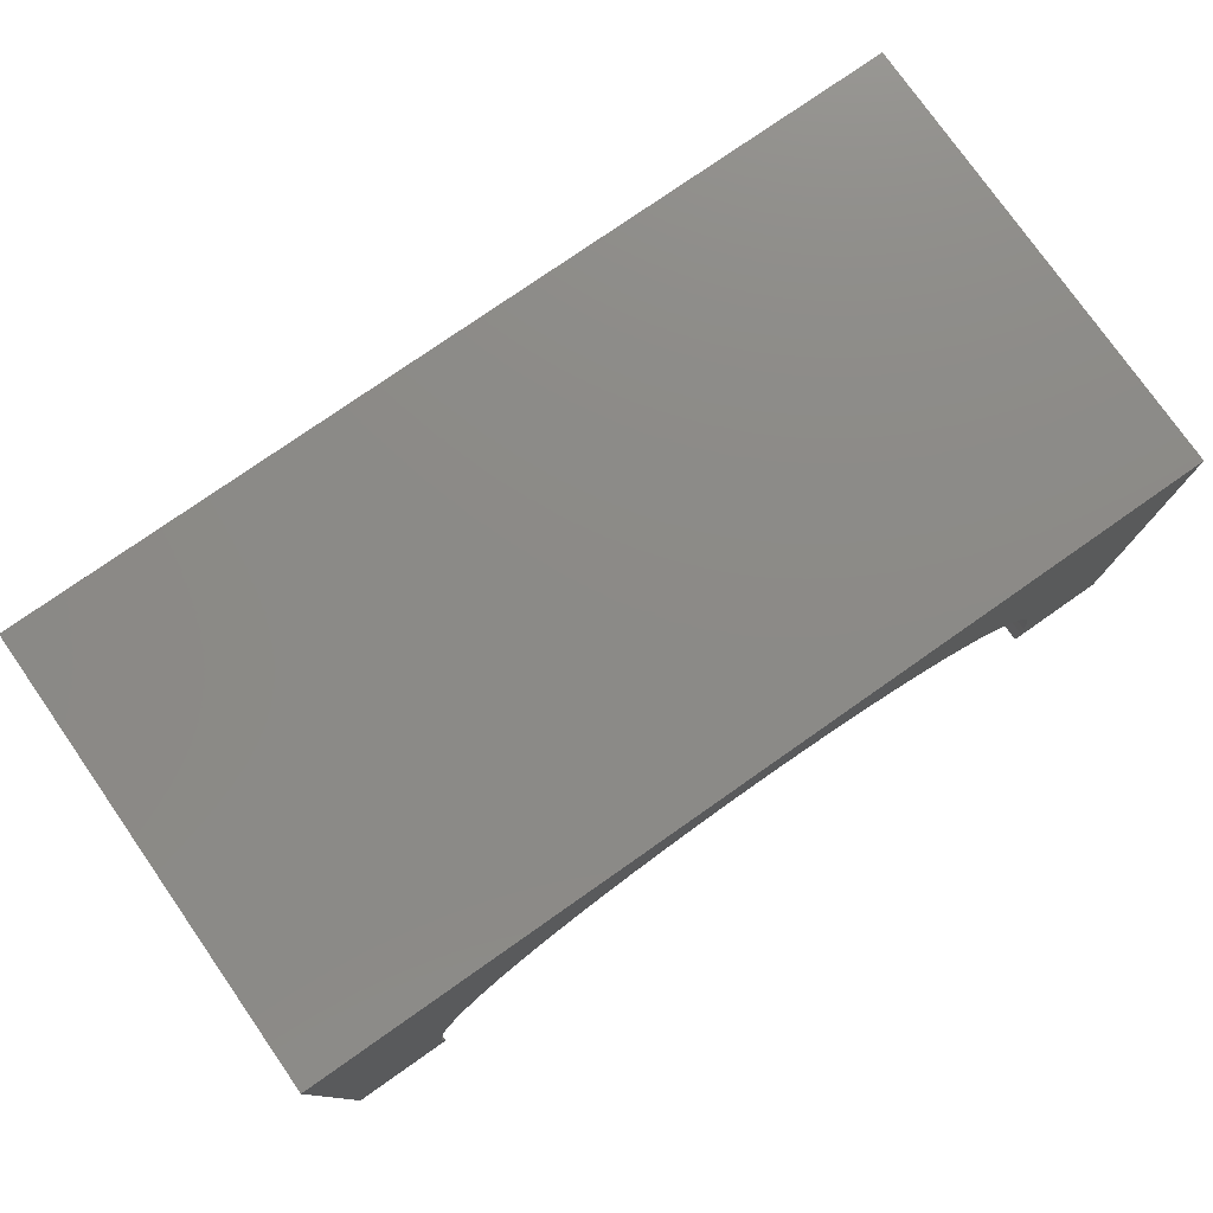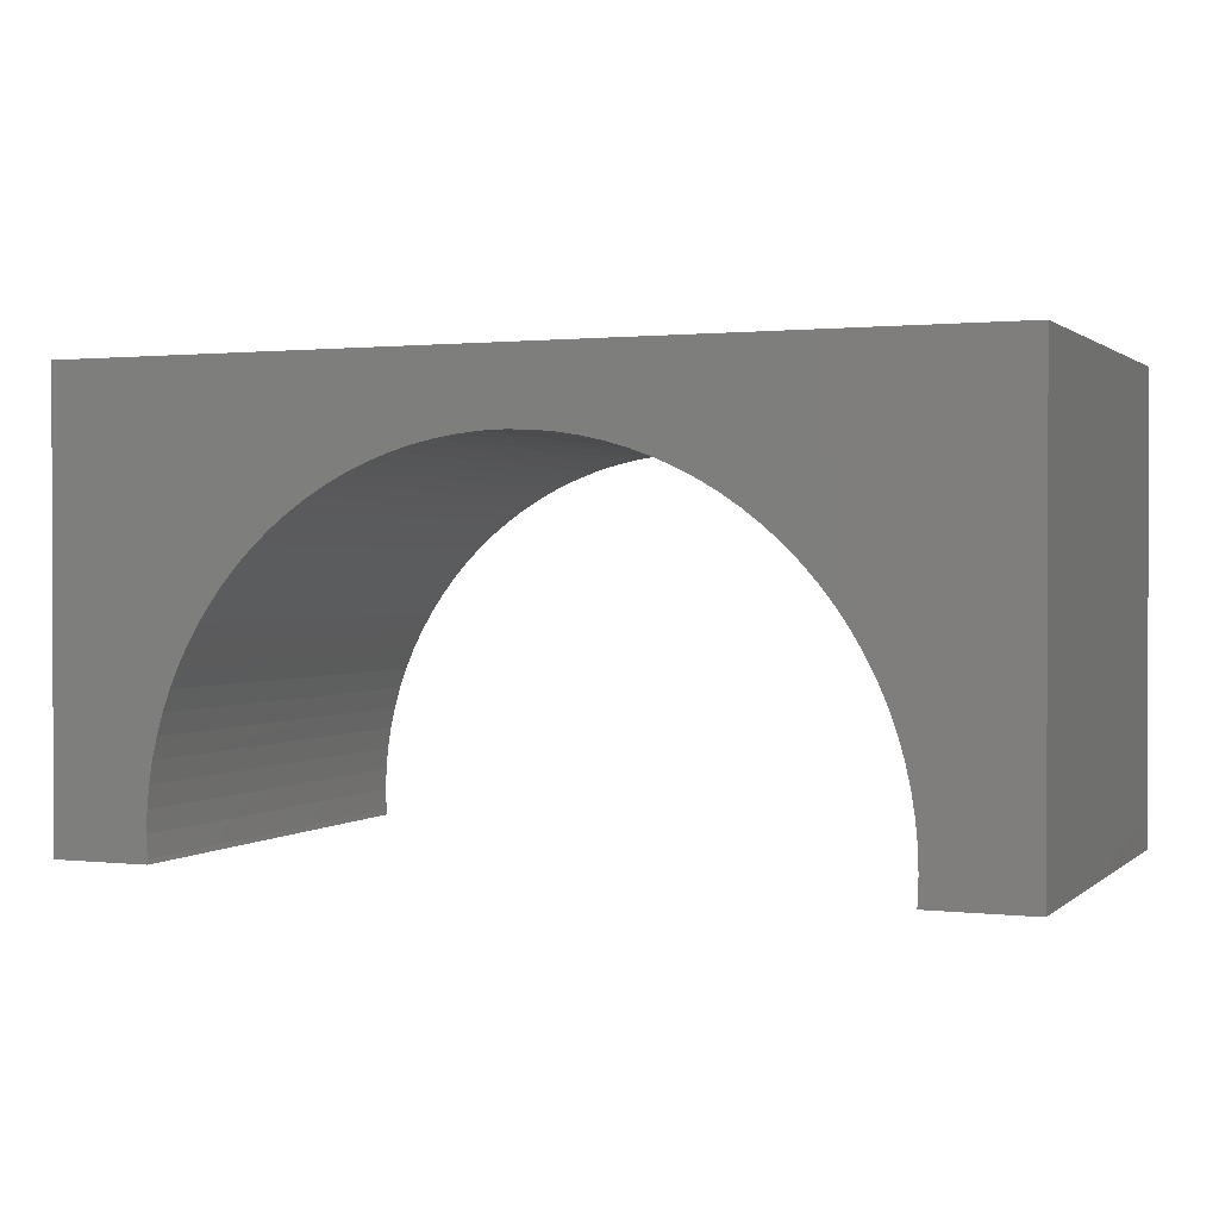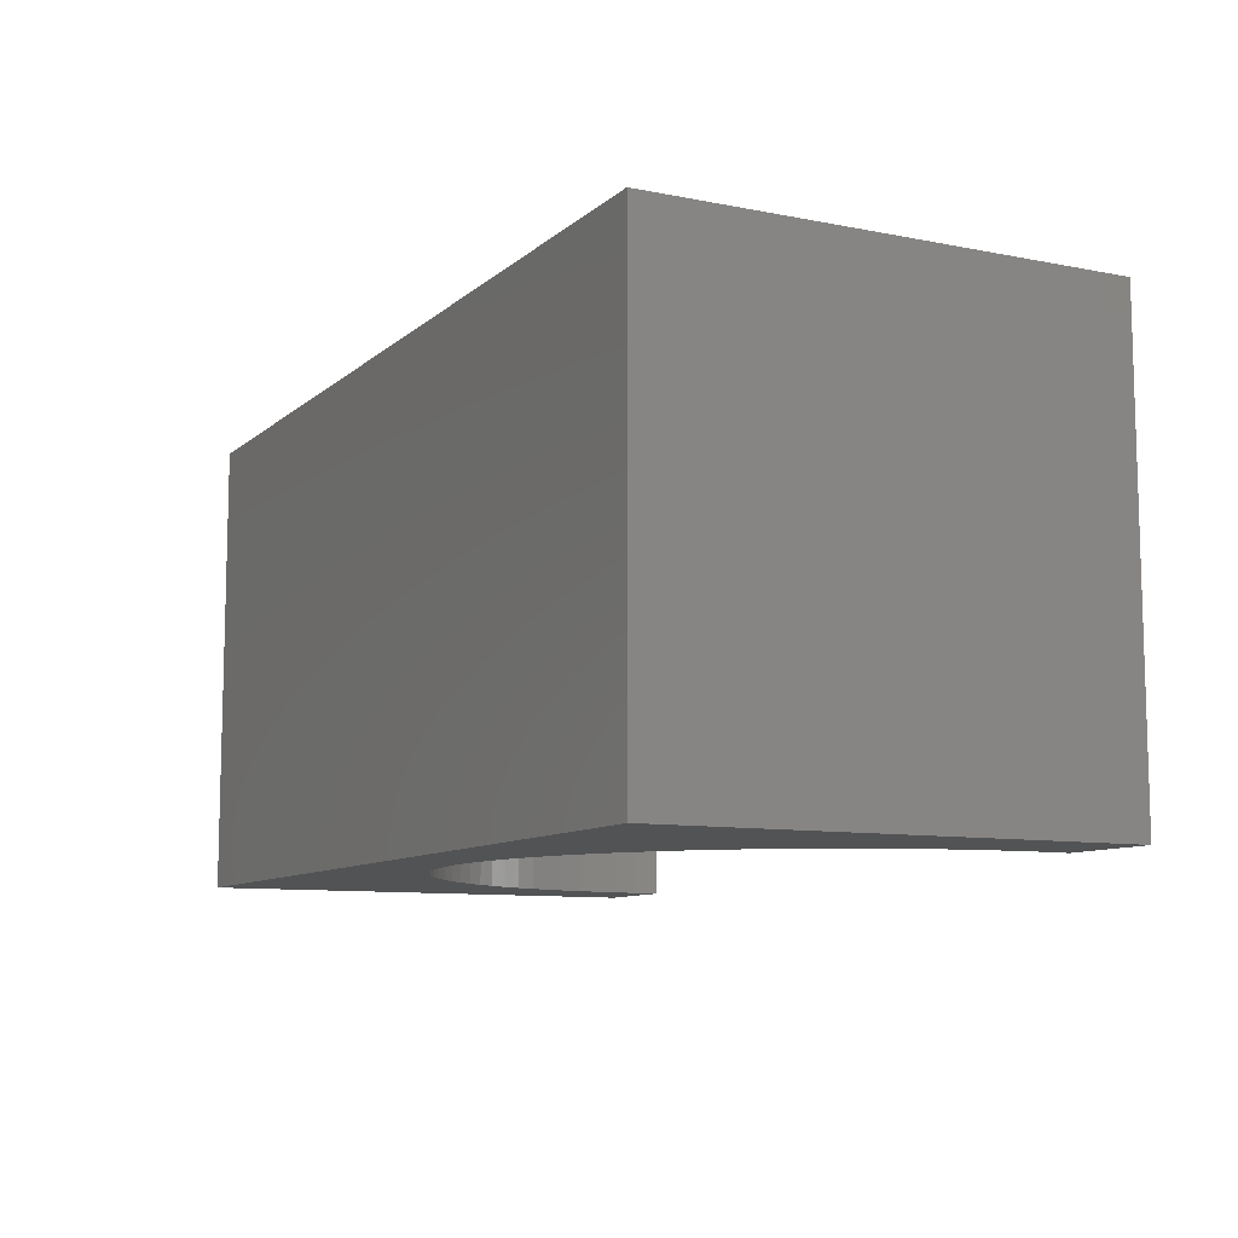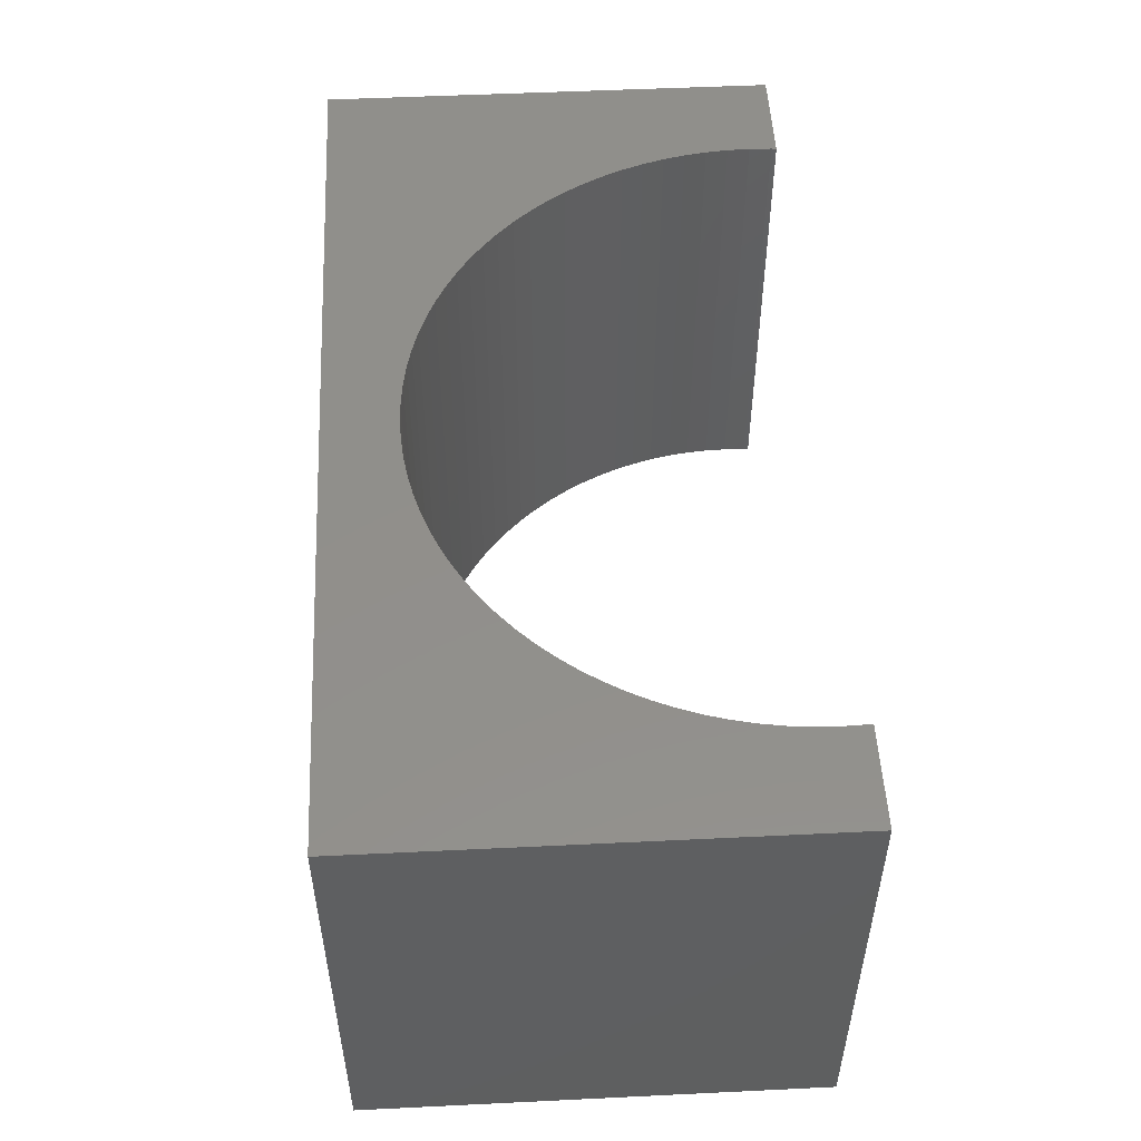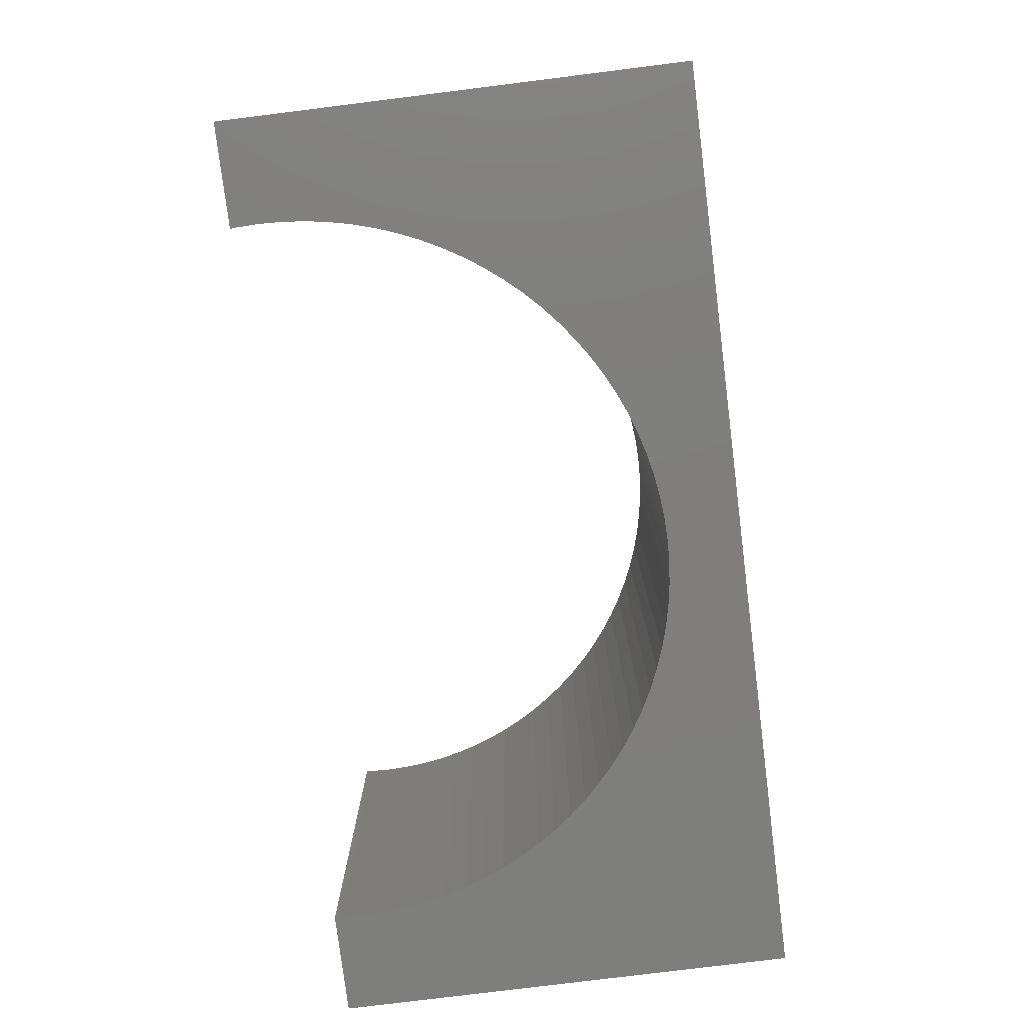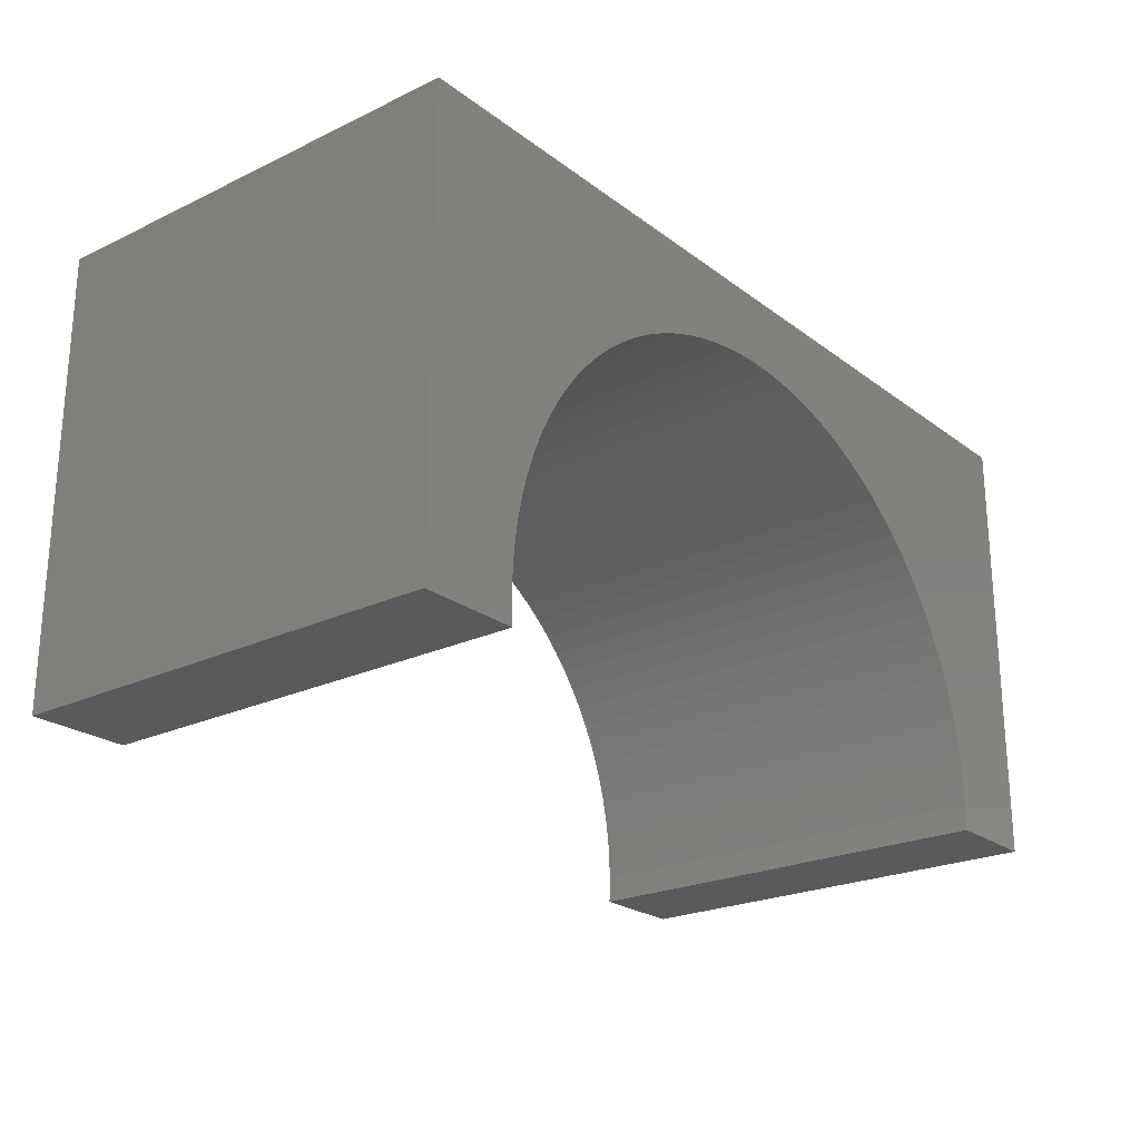
<metadata>
{"format":"stl","ext":"stl","renderer":"f3d","projection":"perspective","resolution":1024,"background":"white","views":[{"elev":77.3,"azim":-35.0,"up":"+Z"},{"elev":1.1,"azim":-157.5,"up":"+Z"},{"elev":-9.6,"azim":62.8,"up":"+Y"},{"elev":51.3,"azim":87.0,"up":"+Y"},{"elev":-78.4,"azim":-82.9,"up":"+Y"},{"elev":-23.2,"azim":128.8,"up":"+Z"}]}
</metadata>
<code>
# stl→obj: 118 verts, 232 faces
v 5 -2.5 2.5
v 5 2.5 -2.5
v 5 2.5 2.5
v 5 -2.5 -2.5
v -5 2.5 2.5
v -5 -2.5 2.5
v 3.887 -2.5 -2.5
v 3.887 2.5 -2.5
v -5 -2.5 -2.5
v -3.887 2.5 -2.5
v -3.887 -2.5 -2.5
v -5 2.5 -2.5
v 0 2.5 1.7
v 0.2449 2.5 1.692
v 0.4888 2.5 1.669
v 0.7308 2.5 1.631
v 0.9699 2.5 1.577
v 1.205 2.5 1.509
v 1.436 2.5 1.426
v 1.661 2.5 1.329
v 1.879 2.5 1.218
v 2.09 2.5 1.093
v 2.292 2.5 0.9552
v 2.486 2.5 0.805
v 2.67 2.5 0.643
v 2.843 2.5 0.4697
v 3.005 2.5 0.286
v 3.155 2.5 0.09236
v 3.293 2.5 -0.1103
v 3.418 2.5 -0.3212
v 3.529 2.5 -0.5395
v 3.626 2.5 -0.7643
v 3.709 2.5 -0.9948
v 3.777 2.5 -1.23
v 3.831 2.5 -1.469
v 3.869 2.5 -1.711
v 3.892 2.5 -1.955
v 3.9 2.5 -2.2
v 3.892 2.5 -2.445
v -0.2449 2.5 1.692
v -0.4888 2.5 1.669
v -0.7308 2.5 1.631
v -0.9699 2.5 1.577
v -1.205 2.5 1.509
v -1.436 2.5 1.426
v -1.661 2.5 1.329
v -1.879 2.5 1.218
v -2.09 2.5 1.093
v -2.292 2.5 0.9552
v -2.486 2.5 0.805
v -2.67 2.5 0.643
v -2.843 2.5 0.4697
v -3.005 2.5 0.286
v -3.155 2.5 0.09236
v -3.293 2.5 -0.1103
v -3.418 2.5 -0.3212
v -3.529 2.5 -0.5395
v -3.626 2.5 -0.7643
v -3.709 2.5 -0.9948
v -3.777 2.5 -1.23
v -3.831 2.5 -1.469
v -3.869 2.5 -1.711
v -3.892 2.5 -1.955
v -3.9 2.5 -2.2
v -3.892 2.5 -2.445
v 0 -2.5 1.7
v -0.2449 -2.5 1.692
v -0.4888 -2.5 1.669
v -0.7308 -2.5 1.631
v -0.9699 -2.5 1.577
v -1.205 -2.5 1.509
v -1.436 -2.5 1.426
v -1.661 -2.5 1.329
v -1.879 -2.5 1.218
v -2.09 -2.5 1.093
v -2.292 -2.5 0.9552
v -2.486 -2.5 0.805
v -2.67 -2.5 0.643
v -2.843 -2.5 0.4697
v -3.005 -2.5 0.286
v -3.155 -2.5 0.09236
v -3.293 -2.5 -0.1103
v -3.418 -2.5 -0.3212
v -3.529 -2.5 -0.5395
v -3.626 -2.5 -0.7643
v -3.709 -2.5 -0.9948
v -3.777 -2.5 -1.23
v -3.831 -2.5 -1.469
v -3.869 -2.5 -1.711
v -3.892 -2.5 -1.955
v -3.9 -2.5 -2.2
v -3.892 -2.5 -2.445
v 0.2449 -2.5 1.692
v 0.4888 -2.5 1.669
v 0.7308 -2.5 1.631
v 0.9699 -2.5 1.577
v 1.205 -2.5 1.509
v 1.436 -2.5 1.426
v 1.661 -2.5 1.329
v 1.879 -2.5 1.218
v 2.09 -2.5 1.093
v 2.292 -2.5 0.9552
v 2.486 -2.5 0.805
v 2.67 -2.5 0.643
v 2.843 -2.5 0.4697
v 3.005 -2.5 0.286
v 3.155 -2.5 0.09236
v 3.293 -2.5 -0.1103
v 3.418 -2.5 -0.3212
v 3.529 -2.5 -0.5395
v 3.626 -2.5 -0.7643
v 3.709 -2.5 -0.9948
v 3.777 -2.5 -1.23
v 3.831 -2.5 -1.469
v 3.869 -2.5 -1.711
v 3.892 -2.5 -1.955
v 3.9 -2.5 -2.2
v 3.892 -2.5 -2.445
f 1 2 3
f 2 1 4
f 5 1 3
f 1 5 6
f 7 2 4
f 2 7 8
f 9 10 11
f 10 9 12
f 9 5 12
f 5 9 6
f 3 13 5
f 3 14 13
f 3 15 14
f 3 16 15
f 3 17 16
f 3 18 17
f 3 19 18
f 3 20 19
f 3 21 20
f 3 22 21
f 3 23 22
f 3 24 23
f 3 25 24
f 3 26 25
f 3 27 26
f 3 28 27
f 3 29 28
f 3 30 29
f 3 31 30
f 3 32 31
f 3 33 32
f 2 33 3
f 33 2 34
f 34 2 35
f 35 2 36
f 36 2 37
f 37 2 38
f 38 2 39
f 39 2 8
f 40 5 13
f 41 5 40
f 42 5 41
f 43 5 42
f 44 5 43
f 45 5 44
f 46 5 45
f 47 5 46
f 48 5 47
f 49 5 48
f 50 5 49
f 51 5 50
f 52 5 51
f 53 5 52
f 54 5 53
f 55 5 54
f 56 5 55
f 57 5 56
f 58 5 57
f 59 5 58
f 12 59 60
f 12 60 61
f 12 61 62
f 12 62 63
f 12 63 64
f 12 64 65
f 12 65 10
f 59 12 5
f 6 66 1
f 6 67 66
f 6 68 67
f 6 69 68
f 6 70 69
f 6 71 70
f 6 72 71
f 6 73 72
f 6 74 73
f 6 75 74
f 6 76 75
f 6 77 76
f 6 78 77
f 6 79 78
f 6 80 79
f 6 81 80
f 6 82 81
f 6 83 82
f 6 84 83
f 6 85 84
f 6 86 85
f 9 86 6
f 86 9 87
f 87 9 88
f 88 9 89
f 89 9 90
f 90 9 91
f 91 9 92
f 92 9 11
f 93 1 66
f 94 1 93
f 95 1 94
f 96 1 95
f 97 1 96
f 98 1 97
f 99 1 98
f 100 1 99
f 101 1 100
f 102 1 101
f 103 1 102
f 104 1 103
f 105 1 104
f 106 1 105
f 107 1 106
f 108 1 107
f 109 1 108
f 110 1 109
f 111 1 110
f 112 1 111
f 4 112 113
f 4 113 114
f 4 114 115
f 4 115 116
f 4 116 117
f 4 117 118
f 4 118 7
f 112 4 1
f 76 48 75
f 48 76 49
f 117 37 38
f 37 117 116
f 108 28 29
f 28 108 107
f 79 53 52
f 53 79 80
f 68 40 67
f 40 68 41
f 91 65 64
f 65 91 92
f 115 35 36
f 35 115 114
f 89 63 62
f 63 89 90
f 112 32 33
f 32 112 111
f 86 60 59
f 60 86 87
f 71 43 70
f 43 71 44
f 111 31 32
f 31 111 110
f 98 20 99
f 20 98 19
f 72 44 71
f 44 72 45
f 114 34 35
f 34 114 113
f 109 29 30
f 29 109 108
f 90 64 63
f 64 90 91
f 77 49 76
f 49 77 50
f 66 14 93
f 14 66 13
f 84 58 57
f 58 84 85
f 103 25 104
f 25 103 24
f 118 38 39
f 38 118 117
f 100 22 101
f 22 100 21
f 101 23 102
f 23 101 22
f 110 30 31
f 30 110 109
f 116 36 37
f 36 116 115
f 113 33 34
f 33 113 112
f 107 27 28
f 27 107 106
f 69 41 68
f 41 69 42
f 70 42 69
f 42 70 43
f 96 18 97
f 18 96 17
f 102 24 103
f 24 102 23
f 97 19 98
f 19 97 18
f 67 13 66
f 13 67 40
f 94 16 95
f 16 94 15
f 104 26 105
f 26 104 25
f 80 54 53
f 54 80 81
f 7 39 8
f 39 7 118
f 79 51 78
f 51 79 52
f 85 59 58
f 59 85 86
f 73 45 72
f 45 73 46
f 78 50 77
f 50 78 51
f 93 15 94
f 15 93 14
f 92 10 65
f 10 92 11
f 95 17 96
f 17 95 16
f 81 55 54
f 55 81 82
f 87 61 60
f 61 87 88
f 99 21 100
f 21 99 20
f 74 46 73
f 46 74 47
f 106 26 27
f 26 106 105
f 88 62 61
f 62 88 89
f 82 56 55
f 56 82 83
f 75 47 74
f 47 75 48
f 83 57 56
f 57 83 84

</code>
